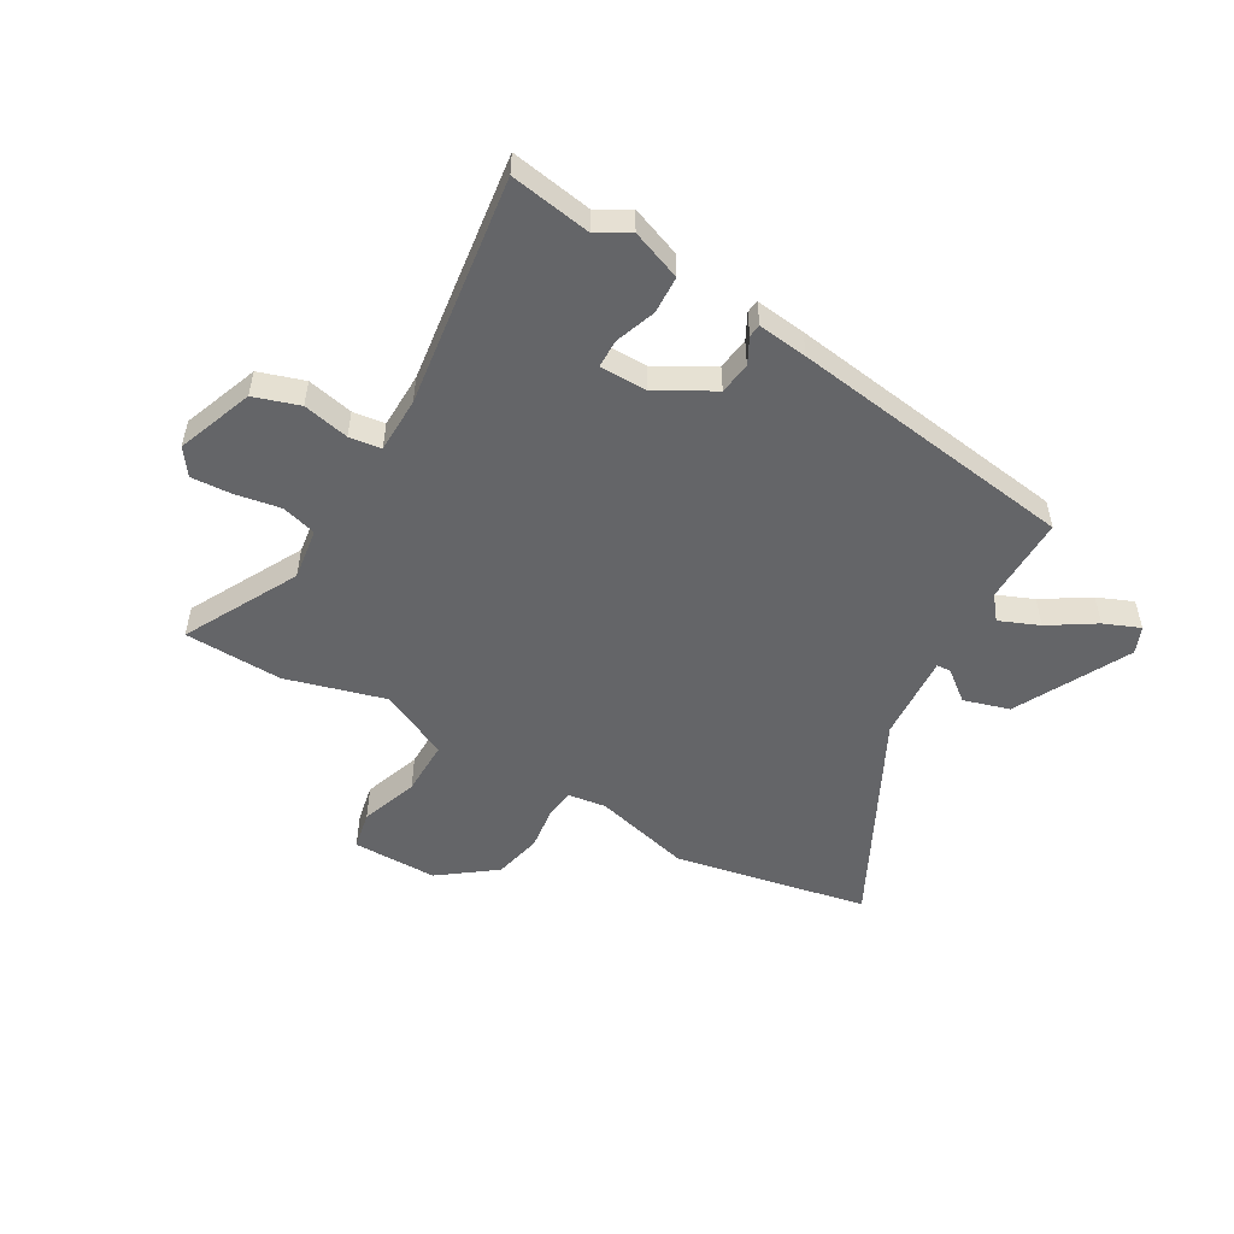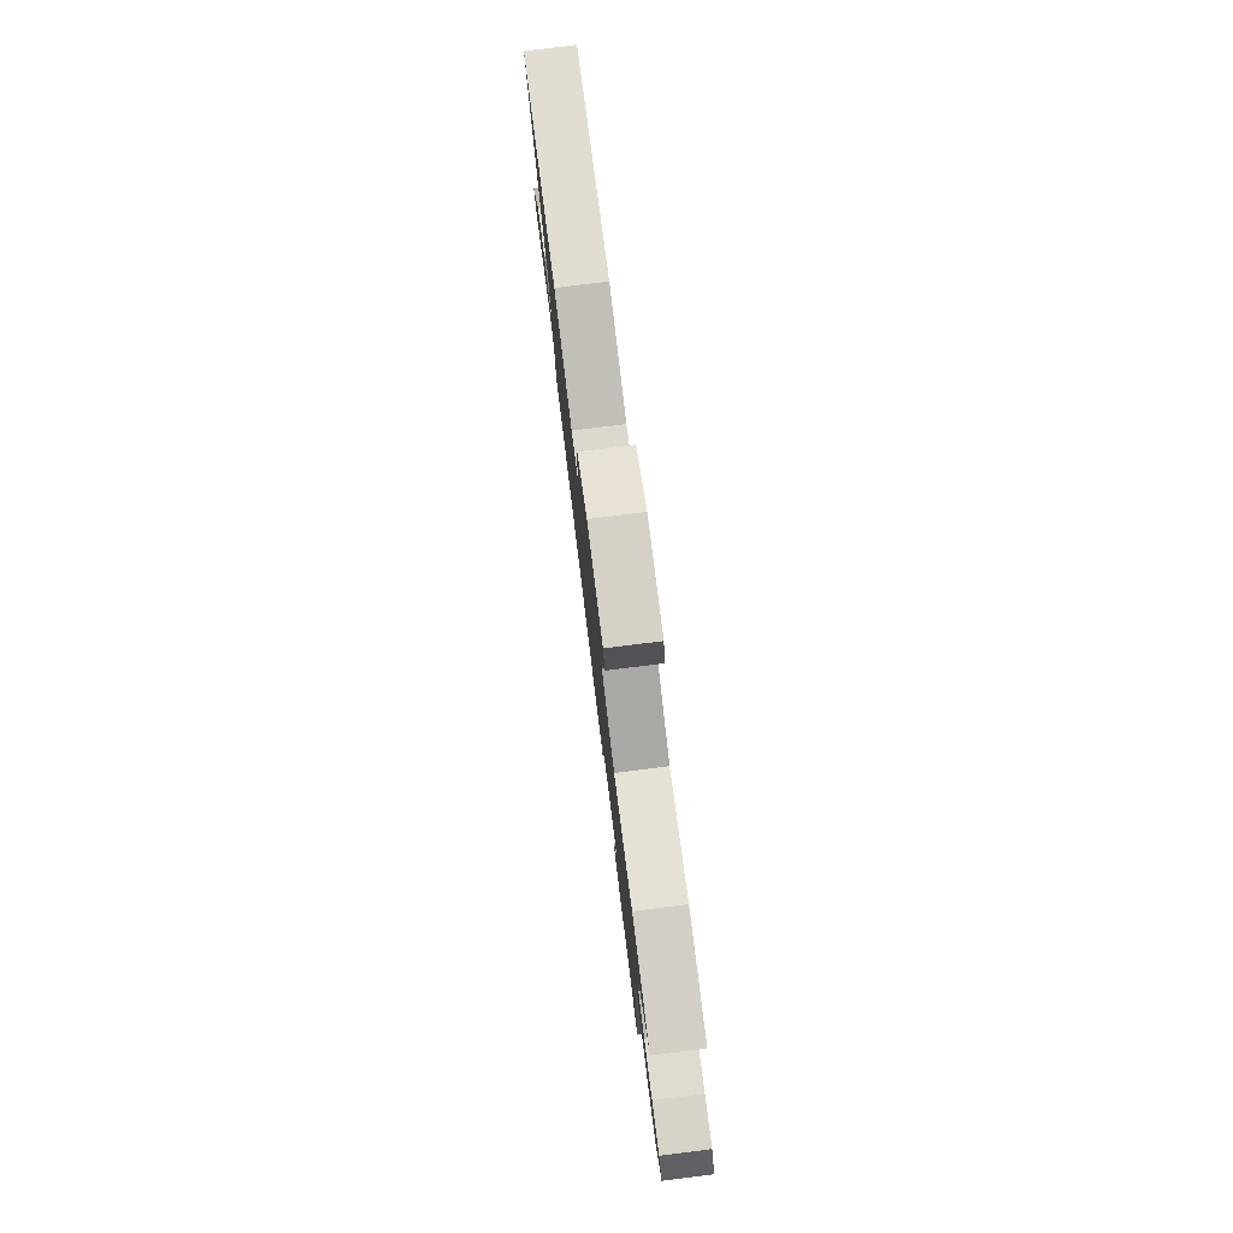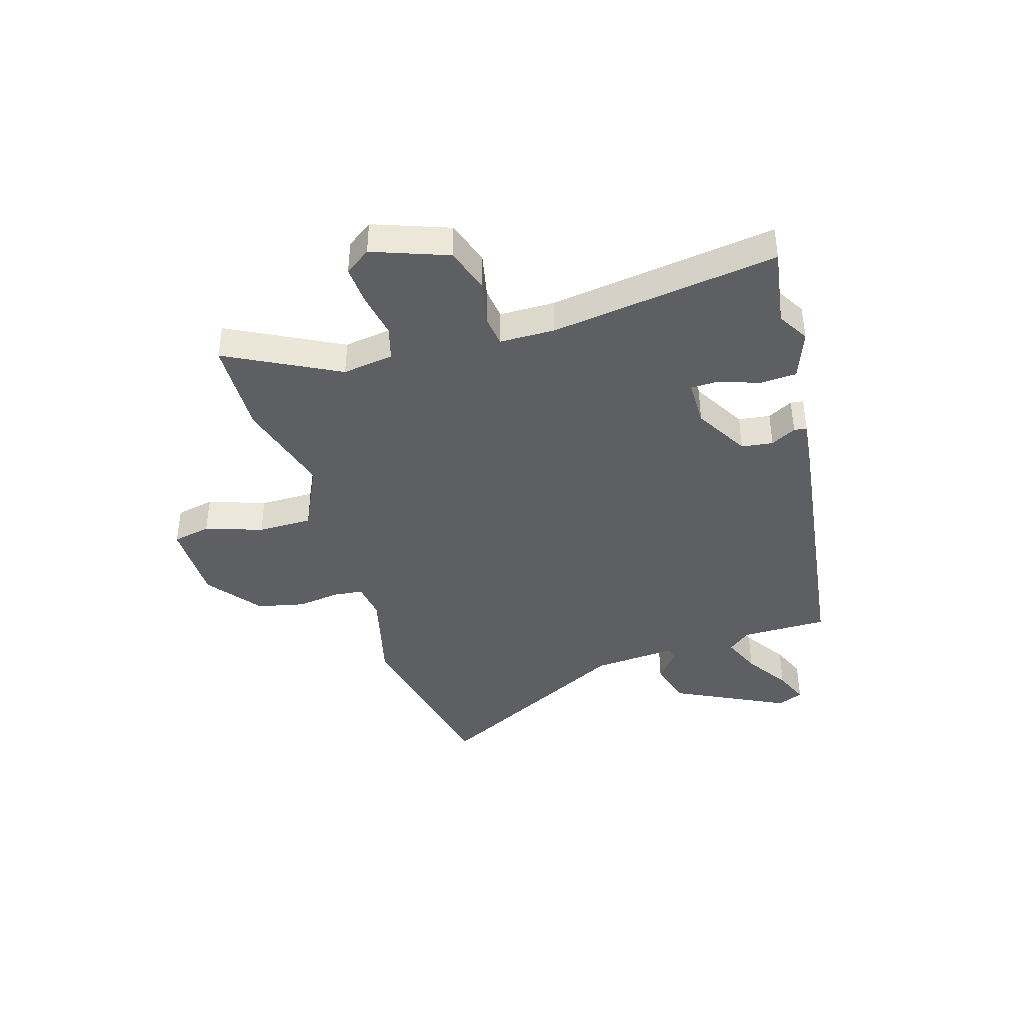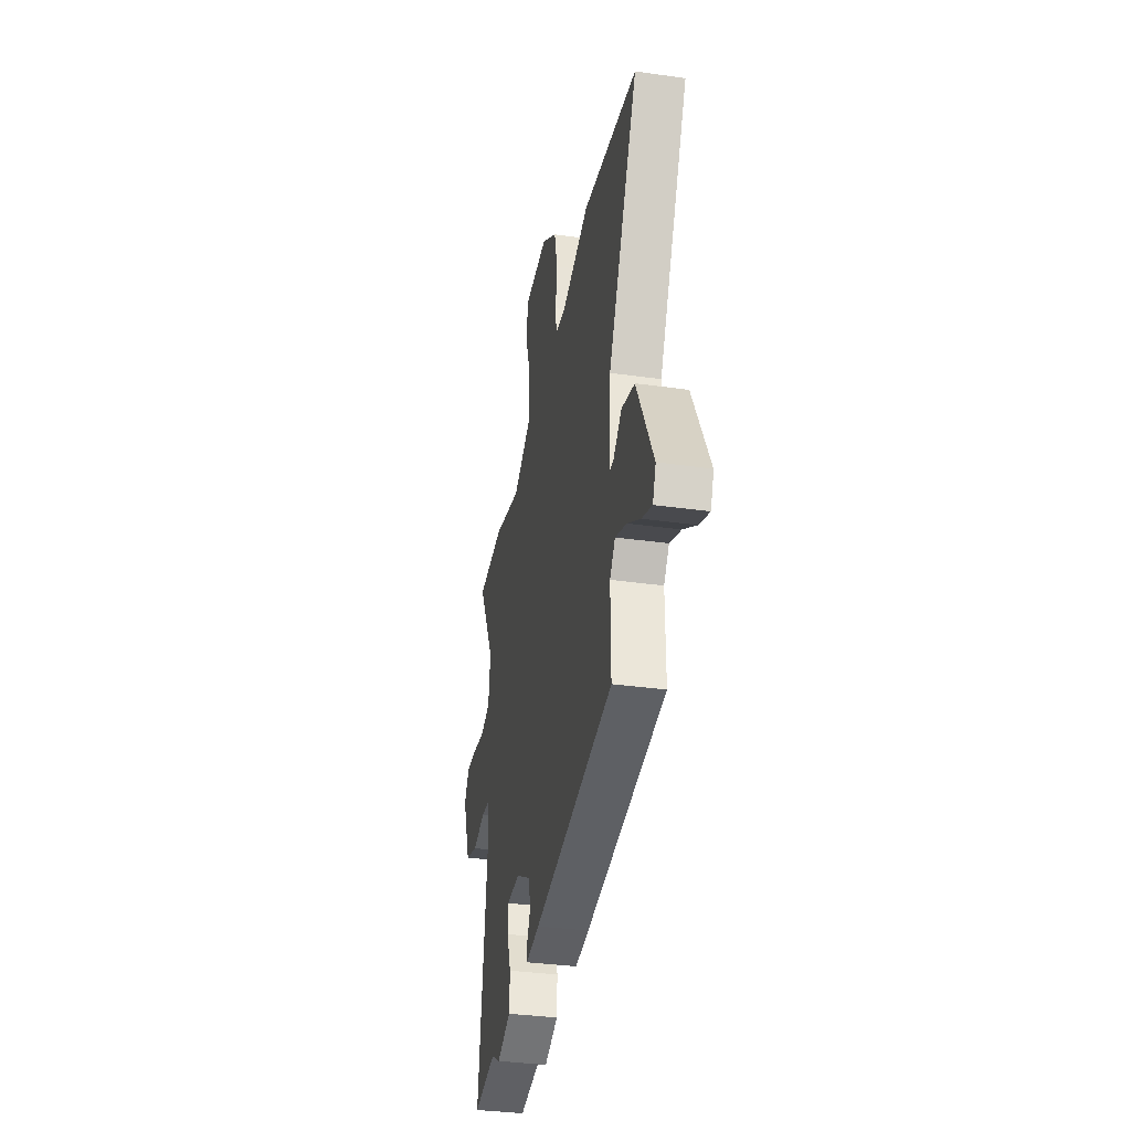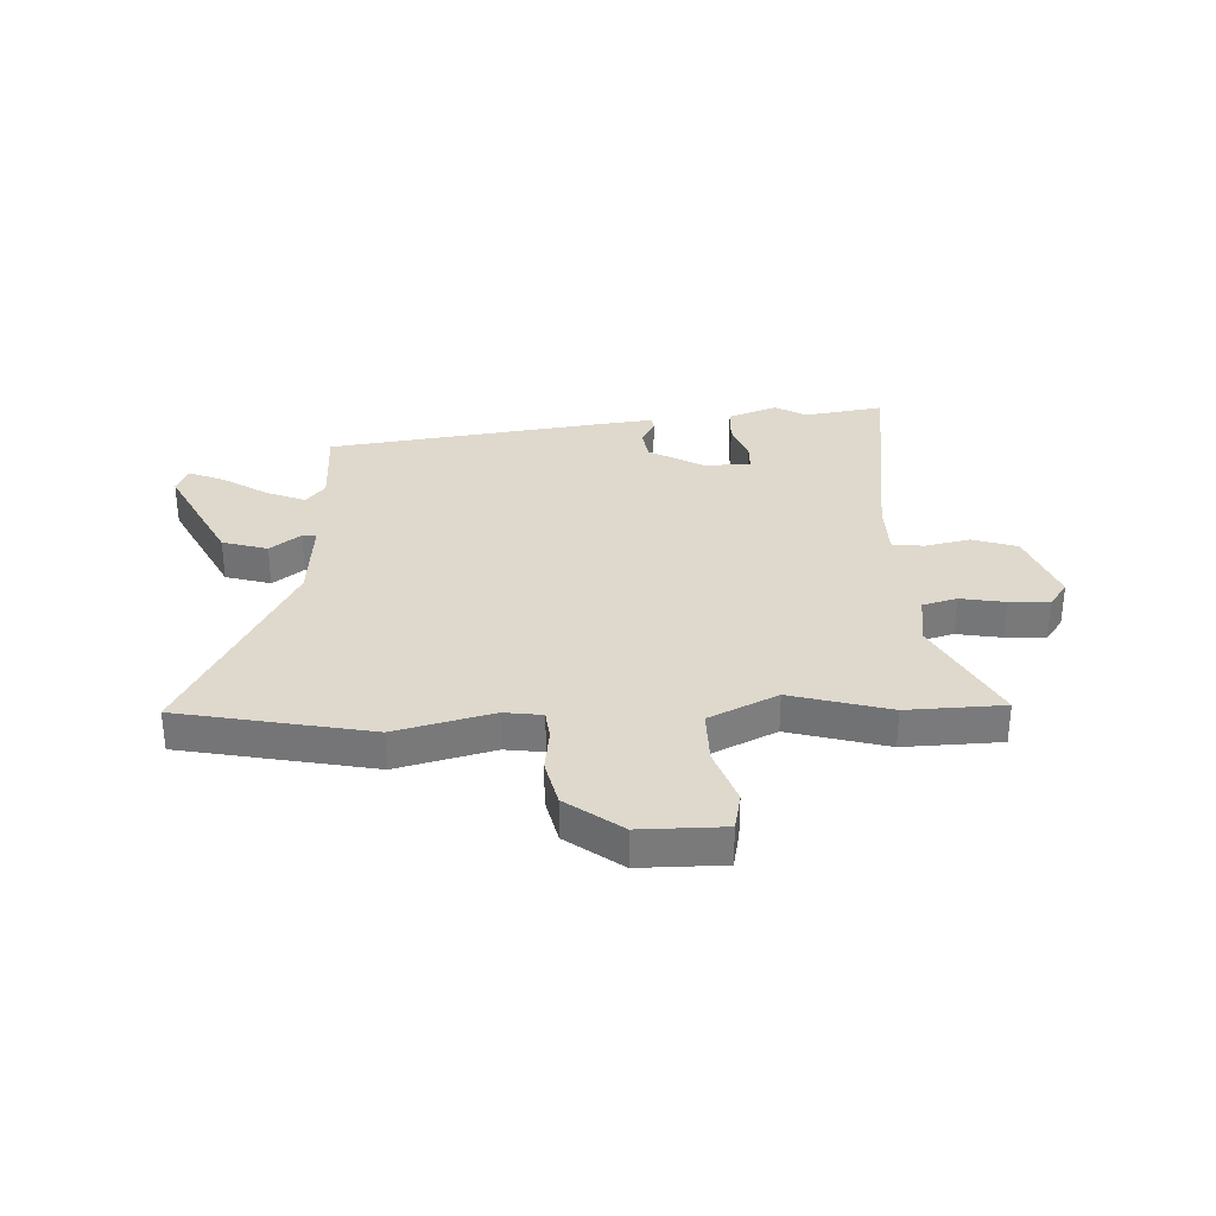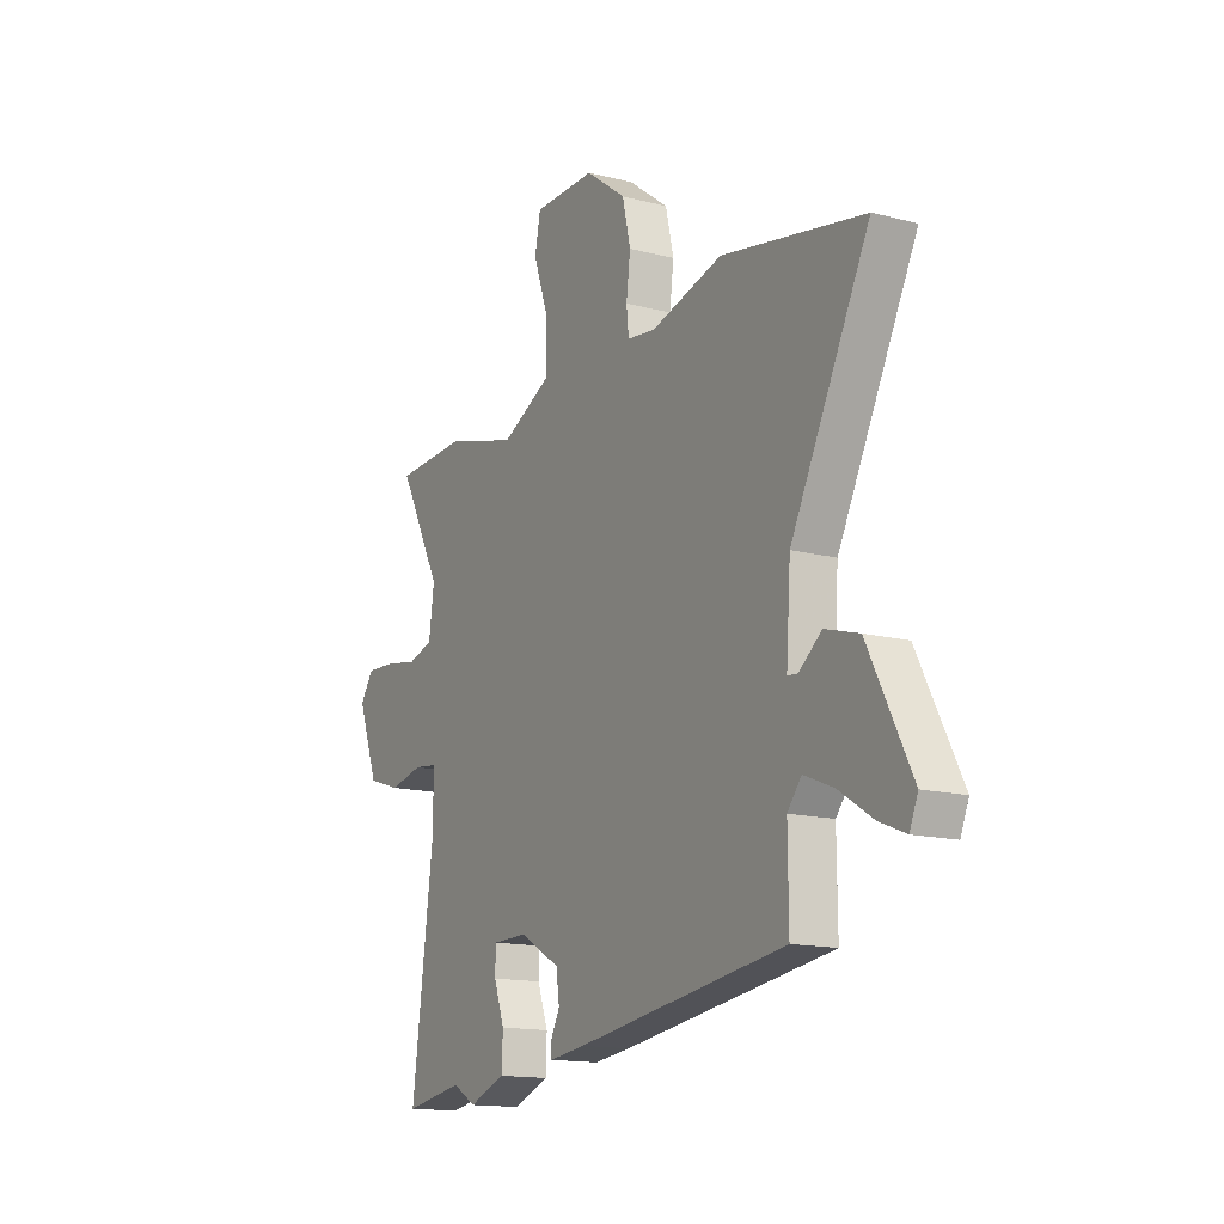
<metadata>
{"format":"obj","ext":"obj","renderer":"f3d","projection":"perspective","resolution":1024,"background":"white","views":[{"elev":-51.5,"azim":150.1,"up":"+Y"},{"elev":79.3,"azim":82.9,"up":"+Z"},{"elev":-40.3,"azim":107.3,"up":"+Y"},{"elev":-35.2,"azim":-100.6,"up":"+Z"},{"elev":32.1,"azim":-2.2,"up":"+Y"},{"elev":-14.8,"azim":-119.2,"up":"+Z"}]}
</metadata>
<code>
v 0.56 0.07 -0.51
v 0.416 0.07 -0.486
v 0.359 0.07 -0.519
v 0.27 0.07 -0.485
v 0.267 0.07 -0.418
v 0.293 0.07 -0.346
v 0.292 0.07 -0.295
v 0.207 0.07 -0.294
v 0.108 0.07 -0.35
v 0.1 0.07 -0.407
v 0.124 0.07 -0.453
v 0.121 0.07 -0.476
v 0.032 0.07 -0.465
v -0.479 0.07 -0.392
v -0.478 0.07 -0.235
v -0.512 0.07 -0.193
v -0.583 0.07 -0.222
v -0.665 0.07 -0.274
v -0.729 0.07 -0.3
v -0.749 0.07 -0.252
v -0.645 0.07 -0.049
v -0.563 0.07 -0.025
v -0.508 0.07 -0.068
v -0.483 0.07 -0.066
v -0.494 0.07 0.09
v -0.685 0.07 0.464
v -0.339 0.07 0.531
v -0.164 0.07 0.485
v -0.095 0.07 0.494
v -0.089 0.07 0.548
v -0.099 0.07 0.626
v -0.079 0.07 0.712
v 0.02 0.07 0.786
v 0.172 0.07 0.785
v 0.186 0.07 0.715
v 0.15 0.07 0.612
v 0.149 0.07 0.513
v 0.272 0.07 0.453
v 0.45 0.07 0.502
v 0.625 0.07 0.495
v 0.518 0.07 0.293
v 0.531 0.07 0.2
v 0.593 0.07 0.182
v 0.674 0.07 0.196
v 0.746 0.07 0.2
v 0.779 0.07 0.153
v 0.728 0.07 0.017
v 0.647 0.07 -0.009
v 0.565 0.07 0.009
v 0.508 0.07 0.002
v 0.506 0.07 -0.098
v 0.56 0 -0.51
v 0.416 0 -0.486
v 0.359 0 -0.519
v 0.27 0 -0.485
v 0.267 0 -0.418
v 0.293 0 -0.346
v 0.292 0 -0.295
v 0.207 0 -0.294
v 0.108 0 -0.35
v 0.1 0 -0.407
v 0.124 0 -0.453
v 0.121 0 -0.476
v 0.032 0 -0.465
v -0.479 0 -0.392
v -0.478 0 -0.235
v -0.512 0 -0.193
v -0.583 0 -0.222
v -0.665 0 -0.274
v -0.729 0 -0.3
v -0.749 0 -0.252
v -0.645 0 -0.049
v -0.563 0 -0.025
v -0.508 0 -0.068
v -0.483 0 -0.066
v -0.494 0 0.09
v -0.685 0 0.464
v -0.339 0 0.531
v -0.164 0 0.485
v -0.095 0 0.494
v -0.089 0 0.548
v -0.099 0 0.626
v -0.079 0 0.712
v 0.02 0 0.786
v 0.172 0 0.785
v 0.186 0 0.715
v 0.15 0 0.612
v 0.149 0 0.513
v 0.272 0 0.453
v 0.45 0 0.502
v 0.625 0 0.495
v 0.518 0 0.293
v 0.531 0 0.2
v 0.593 0 0.182
v 0.674 0 0.196
v 0.746 0 0.2
v 0.779 0 0.153
v 0.728 0 0.017
v 0.647 0 -0.009
v 0.565 0 0.009
v 0.508 0 0.002
v 0.506 0 -0.098
f 47 48 49
f 46 47 49
f 45 46 49
f 44 45 49
f 43 44 49
f 42 43 49 50
f 41 42 50
f 38 39 40 41
f 37 38 41 50
f 34 35 36
f 33 34 36
f 32 33 36
f 31 32 36
f 30 31 36
f 29 30 36 37
f 37 50 51
f 29 37 51
f 28 29 51
f 27 28 51
f 26 27 51
f 25 26 51
f 21 22 23
f 20 21 23
f 19 20 23
f 18 19 23
f 17 18 23
f 16 17 23 24
f 15 16 24
f 13 14 15
f 12 13 15
f 11 12 15
f 10 11 15
f 9 10 15 24
f 24 25 51
f 9 24 51
f 8 9 51
f 4 5 6
f 3 4 6
f 2 3 6
f 2 6 7
f 1 2 7
f 51 1 7
f 7 8 51
f 100 99 98
f 100 98 97
f 100 97 96
f 100 96 95
f 100 95 94
f 101 100 94 93
f 101 93 92
f 92 91 90 89
f 101 92 89 88
f 87 86 85
f 87 85 84
f 87 84 83
f 87 83 82
f 87 82 81
f 88 87 81 80
f 102 101 88
f 102 88 80
f 102 80 79
f 102 79 78
f 102 78 77
f 102 77 76
f 74 73 72
f 74 72 71
f 74 71 70
f 74 70 69
f 74 69 68
f 75 74 68 67
f 75 67 66
f 66 65 64
f 66 64 63
f 66 63 62
f 66 62 61
f 75 66 61 60
f 102 76 75
f 102 75 60
f 102 60 59
f 57 56 55
f 57 55 54
f 57 54 53
f 58 57 53
f 58 53 52
f 58 52 102
f 102 59 58
f 1 52 53 2
f 2 53 54 3
f 3 54 55 4
f 4 55 56 5
f 5 56 57 6
f 6 57 58 7
f 7 58 59 8
f 8 59 60 9
f 9 60 61 10
f 10 61 62 11
f 11 62 63 12
f 12 63 64 13
f 13 64 65 14
f 14 65 66 15
f 15 66 67 16
f 16 67 68 17
f 17 68 69 18
f 18 69 70 19
f 19 70 71 20
f 20 71 72 21
f 21 72 73 22
f 22 73 74 23
f 23 74 75 24
f 24 75 76 25
f 25 76 77 26
f 26 77 78 27
f 27 78 79 28
f 28 79 80 29
f 29 80 81 30
f 30 81 82 31
f 31 82 83 32
f 32 83 84 33
f 33 84 85 34
f 34 85 86 35
f 35 86 87 36
f 36 87 88 37
f 37 88 89 38
f 38 89 90 39
f 39 90 91 40
f 40 91 92 41
f 41 92 93 42
f 42 93 94 43
f 43 94 95 44
f 44 95 96 45
f 45 96 97 46
f 46 97 98 47
f 47 98 99 48
f 48 99 100 49
f 49 100 101 50
f 50 101 102 51
f 51 102 52 1

</code>
